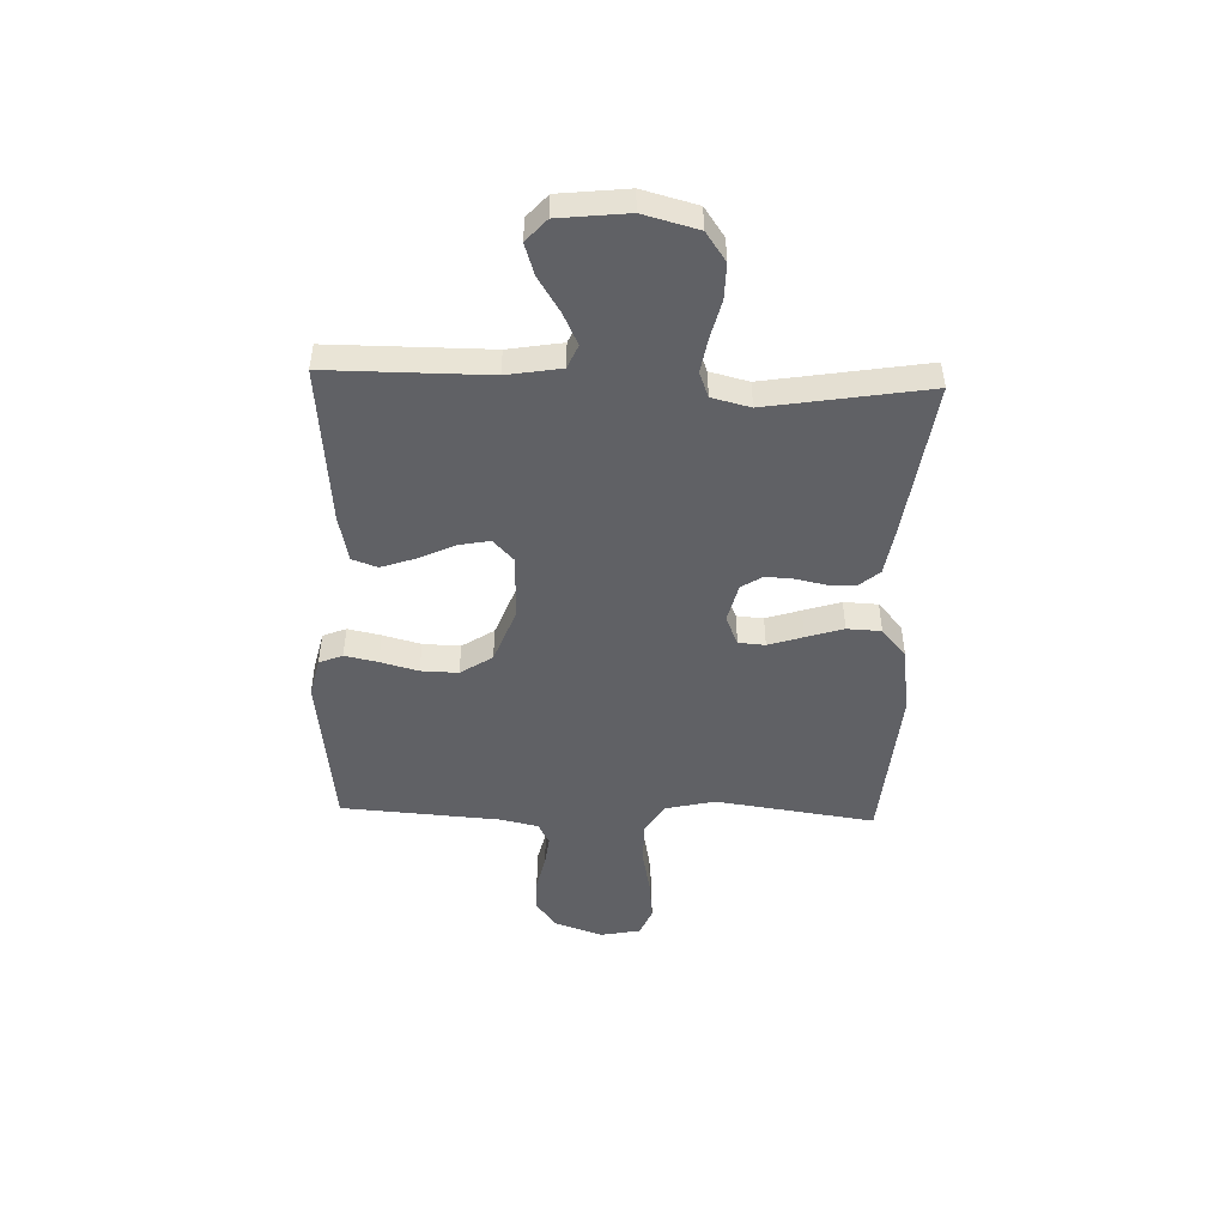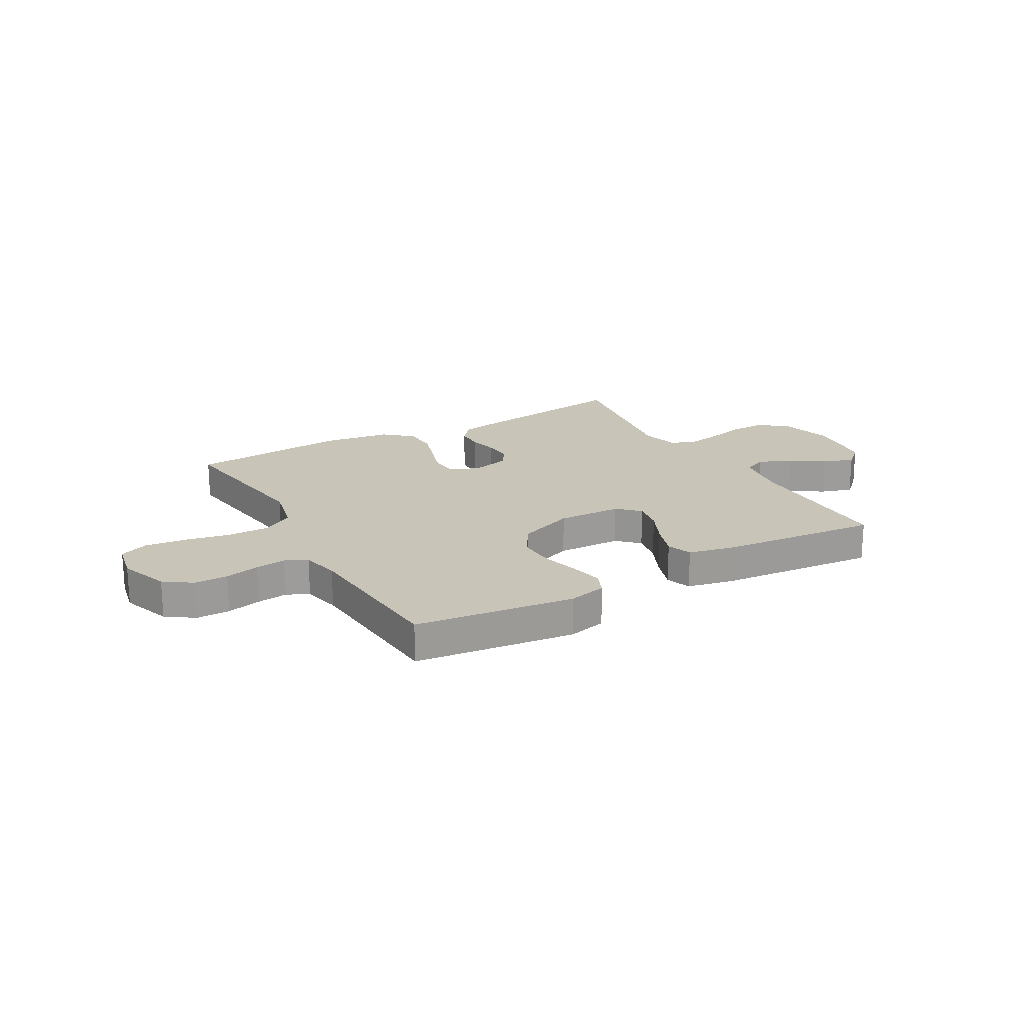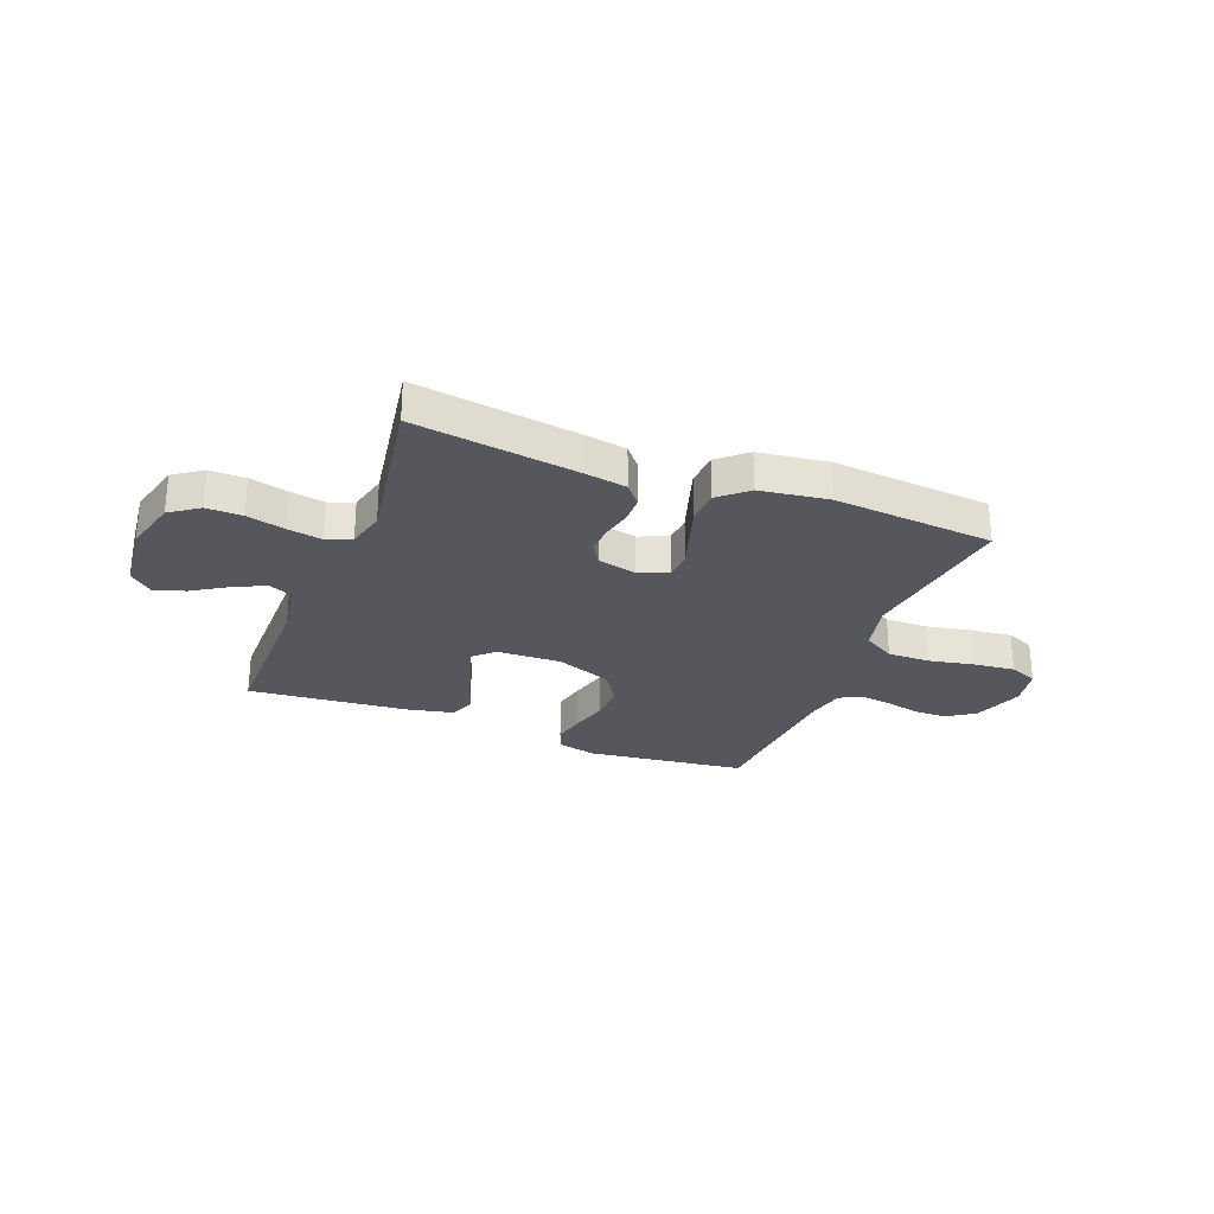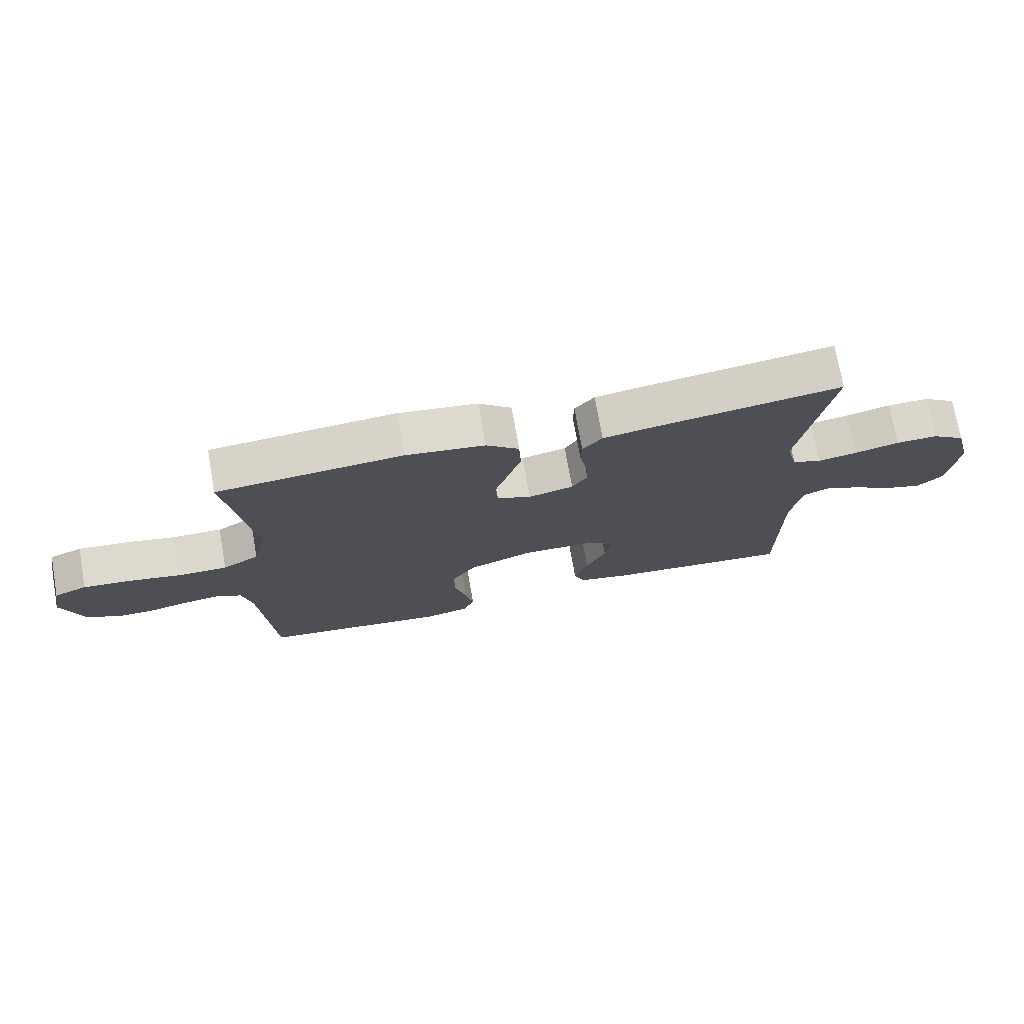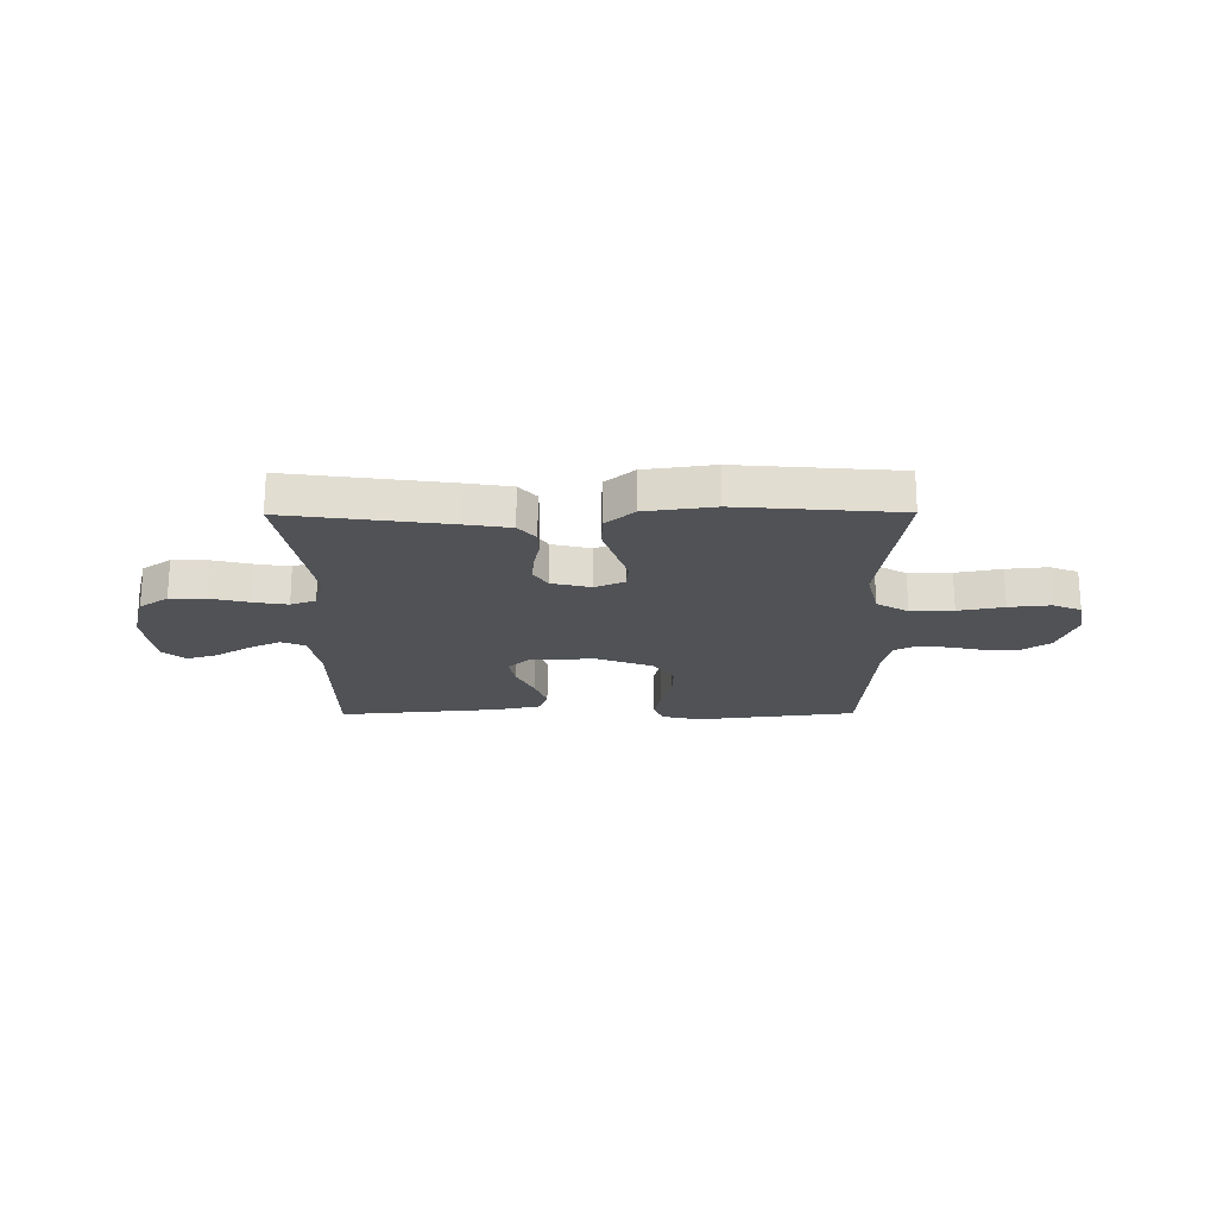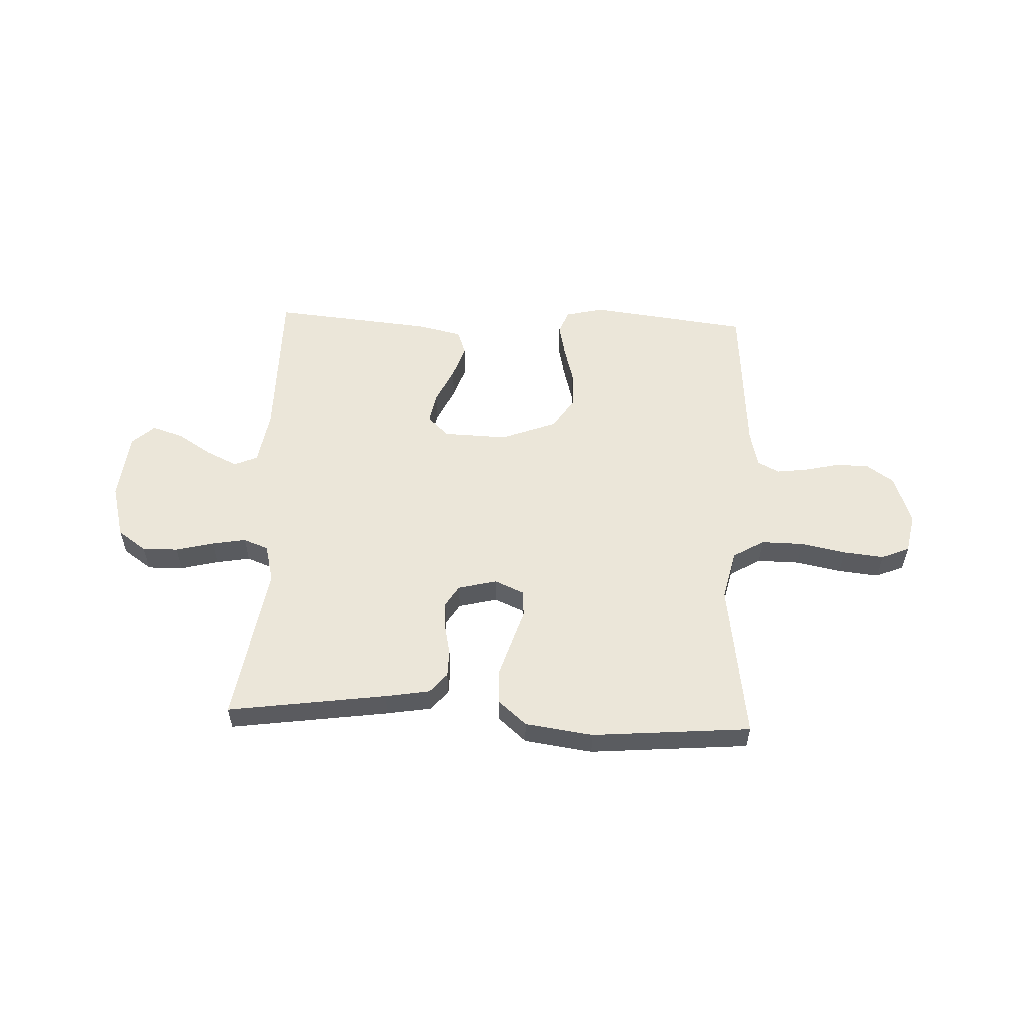
<metadata>
{"format":"obj","ext":"obj","renderer":"f3d","projection":"perspective","resolution":1024,"background":"white","views":[{"elev":-48.2,"azim":-92.0,"up":"+Y"},{"elev":20.1,"azim":150.4,"up":"+Y"},{"elev":-27.6,"azim":-21.3,"up":"+Y"},{"elev":73.6,"azim":170.0,"up":"+Z"},{"elev":-20.6,"azim":0.4,"up":"+Y"},{"elev":55.6,"azim":2.4,"up":"+Y"}]}
</metadata>
<code>
v -0.5 0.07 0.5
v -0.2 0.07 0.458
v -0.116 0.07 0.444
v -0.084 0.07 0.406
v -0.083 0.07 0.355
v -0.095 0.07 0.298
v -0.098 0.07 0.246
v -0.073 0.07 0.206
v 0 0.07 0.188
v 0.055 0.07 0.212
v 0.059 0.07 0.262
v 0.038 0.07 0.327
v 0.016 0.07 0.397
v 0.019 0.07 0.461
v 0.072 0.07 0.507
v 0.2 0.07 0.525
v 0.5 0.07 0.5
v 0.458 0.07 0.2
v 0.48 0.07 0.106
v 0.539 0.07 0.071
v 0.619 0.07 0.072
v 0.704 0.07 0.089
v 0.781 0.07 0.097
v 0.834 0.07 0.075
v 0.849 0.07 0
v 0.816 0.07 -0.094
v 0.764 0.07 -0.13
v 0.701 0.07 -0.13
v 0.636 0.07 -0.115
v 0.578 0.07 -0.108
v 0.537 0.07 -0.129
v 0.521 0.07 -0.2
v 0.5 0.07 -0.5
v 0.2 0.07 -0.537
v 0.128 0.07 -0.52
v 0.11 0.07 -0.476
v 0.123 0.07 -0.414
v 0.142 0.07 -0.343
v 0.144 0.07 -0.273
v 0.105 0.07 -0.213
v 0 0.07 -0.173
v -0.121 0.07 -0.177
v -0.161 0.07 -0.215
v -0.15 0.07 -0.274
v -0.118 0.07 -0.342
v -0.096 0.07 -0.406
v -0.113 0.07 -0.453
v -0.2 0.07 -0.472
v -0.5 0.07 -0.5
v -0.5 0.07 -0.2
v -0.517 0.07 -0.098
v -0.561 0.07 -0.079
v -0.62 0.07 -0.107
v -0.685 0.07 -0.148
v -0.744 0.07 -0.167
v -0.786 0.07 -0.129
v -0.8 0.07 0
v -0.773 0.07 0.102
v -0.719 0.07 0.14
v -0.652 0.07 0.139
v -0.58 0.07 0.121
v -0.516 0.07 0.11
v -0.469 0.07 0.128
v -0.451 0.07 0.2
v -0.5 0 0.5
v -0.2 0 0.458
v -0.116 0 0.444
v -0.084 0 0.406
v -0.083 0 0.355
v -0.095 0 0.298
v -0.098 0 0.246
v -0.073 0 0.206
v 0 0 0.188
v 0.055 0 0.212
v 0.059 0 0.262
v 0.038 0 0.327
v 0.016 0 0.397
v 0.019 0 0.461
v 0.072 0 0.507
v 0.2 0 0.525
v 0.5 0 0.5
v 0.458 0 0.2
v 0.48 0 0.106
v 0.539 0 0.071
v 0.619 0 0.072
v 0.704 0 0.089
v 0.781 0 0.097
v 0.834 0 0.075
v 0.849 0 0
v 0.816 0 -0.094
v 0.764 0 -0.13
v 0.701 0 -0.13
v 0.636 0 -0.115
v 0.578 0 -0.108
v 0.537 0 -0.129
v 0.521 0 -0.2
v 0.5 0 -0.5
v 0.2 0 -0.537
v 0.128 0 -0.52
v 0.11 0 -0.476
v 0.123 0 -0.414
v 0.142 0 -0.343
v 0.144 0 -0.273
v 0.105 0 -0.213
v 0 0 -0.173
v -0.121 0 -0.177
v -0.161 0 -0.215
v -0.15 0 -0.274
v -0.118 0 -0.342
v -0.096 0 -0.406
v -0.113 0 -0.453
v -0.2 0 -0.472
v -0.5 0 -0.5
v -0.5 0 -0.2
v -0.517 0 -0.098
v -0.561 0 -0.079
v -0.62 0 -0.107
v -0.685 0 -0.148
v -0.744 0 -0.167
v -0.786 0 -0.129
v -0.8 0 0
v -0.773 0 0.102
v -0.719 0 0.14
v -0.652 0 0.139
v -0.58 0 0.121
v -0.516 0 0.11
v -0.469 0 0.128
v -0.451 0 0.2
f 59 60 61
f 58 59 61
f 57 58 61
f 56 57 61
f 55 56 61
f 54 55 61
f 53 54 61
f 52 53 61 62
f 51 52 62 63
f 48 49 50
f 47 48 50
f 46 47 50
f 45 46 50
f 44 45 50
f 51 63 64
f 50 51 64
f 44 50 64
f 43 44 64
f 36 37 38
f 35 36 38
f 34 35 38
f 33 34 38
f 32 33 38
f 31 32 38 39
f 30 31 39 40
f 27 28 29
f 26 27 29
f 25 26 29
f 24 25 29
f 23 24 29
f 22 23 29
f 21 22 29
f 20 21 29 30
f 30 40 41
f 20 30 41
f 19 20 41
f 16 17 18
f 15 16 18
f 14 15 18
f 13 14 18
f 12 13 18
f 11 12 18
f 10 11 18 19
f 4 5 6
f 3 4 6
f 2 3 6
f 1 2 6
f 64 1 6
f 64 6 7
f 64 7 8
f 43 64 8
f 42 43 8
f 19 41 42
f 10 19 42
f 9 10 42
f 8 9 42
f 125 124 123
f 125 123 122
f 125 122 121
f 125 121 120
f 125 120 119
f 125 119 118
f 125 118 117
f 126 125 117 116
f 127 126 116 115
f 114 113 112
f 114 112 111
f 114 111 110
f 114 110 109
f 114 109 108
f 128 127 115
f 128 115 114
f 128 114 108
f 128 108 107
f 102 101 100
f 102 100 99
f 102 99 98
f 102 98 97
f 102 97 96
f 103 102 96 95
f 104 103 95 94
f 93 92 91
f 93 91 90
f 93 90 89
f 93 89 88
f 93 88 87
f 93 87 86
f 93 86 85
f 94 93 85 84
f 105 104 94
f 105 94 84
f 105 84 83
f 82 81 80
f 82 80 79
f 82 79 78
f 82 78 77
f 82 77 76
f 82 76 75
f 83 82 75 74
f 70 69 68
f 70 68 67
f 70 67 66
f 70 66 65
f 70 65 128
f 71 70 128
f 72 71 128
f 72 128 107
f 72 107 106
f 106 105 83
f 106 83 74
f 106 74 73
f 106 73 72
f 1 65 66 2
f 2 66 67 3
f 3 67 68 4
f 4 68 69 5
f 5 69 70 6
f 6 70 71 7
f 7 71 72 8
f 8 72 73 9
f 9 73 74 10
f 10 74 75 11
f 11 75 76 12
f 12 76 77 13
f 13 77 78 14
f 14 78 79 15
f 15 79 80 16
f 16 80 81 17
f 17 81 82 18
f 18 82 83 19
f 19 83 84 20
f 20 84 85 21
f 21 85 86 22
f 22 86 87 23
f 23 87 88 24
f 24 88 89 25
f 25 89 90 26
f 26 90 91 27
f 27 91 92 28
f 28 92 93 29
f 29 93 94 30
f 30 94 95 31
f 31 95 96 32
f 32 96 97 33
f 33 97 98 34
f 34 98 99 35
f 35 99 100 36
f 36 100 101 37
f 37 101 102 38
f 38 102 103 39
f 39 103 104 40
f 40 104 105 41
f 41 105 106 42
f 42 106 107 43
f 43 107 108 44
f 44 108 109 45
f 45 109 110 46
f 46 110 111 47
f 47 111 112 48
f 48 112 113 49
f 49 113 114 50
f 50 114 115 51
f 51 115 116 52
f 52 116 117 53
f 53 117 118 54
f 54 118 119 55
f 55 119 120 56
f 56 120 121 57
f 57 121 122 58
f 58 122 123 59
f 59 123 124 60
f 60 124 125 61
f 61 125 126 62
f 62 126 127 63
f 63 127 128 64
f 64 128 65 1

</code>
